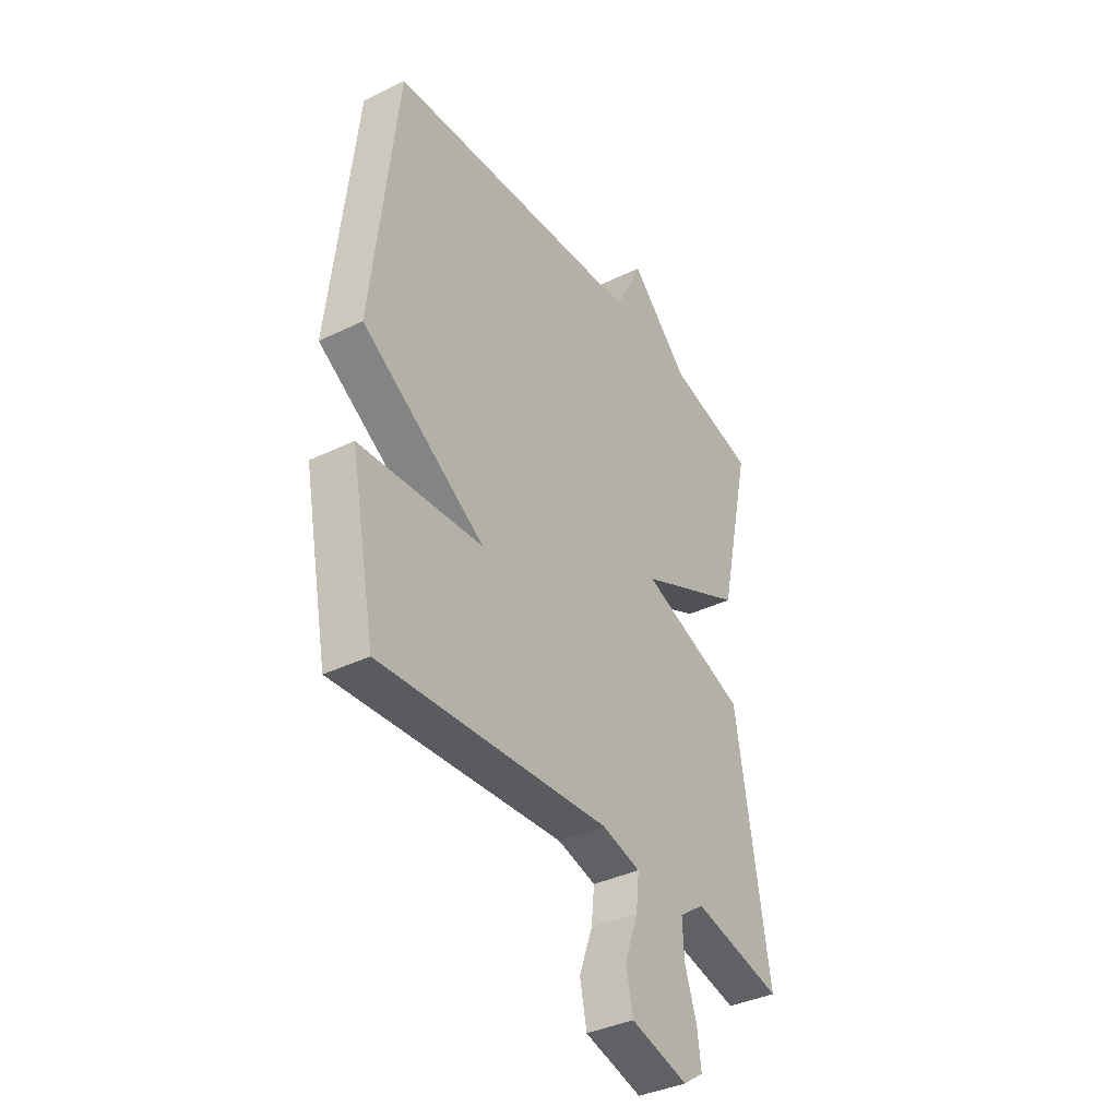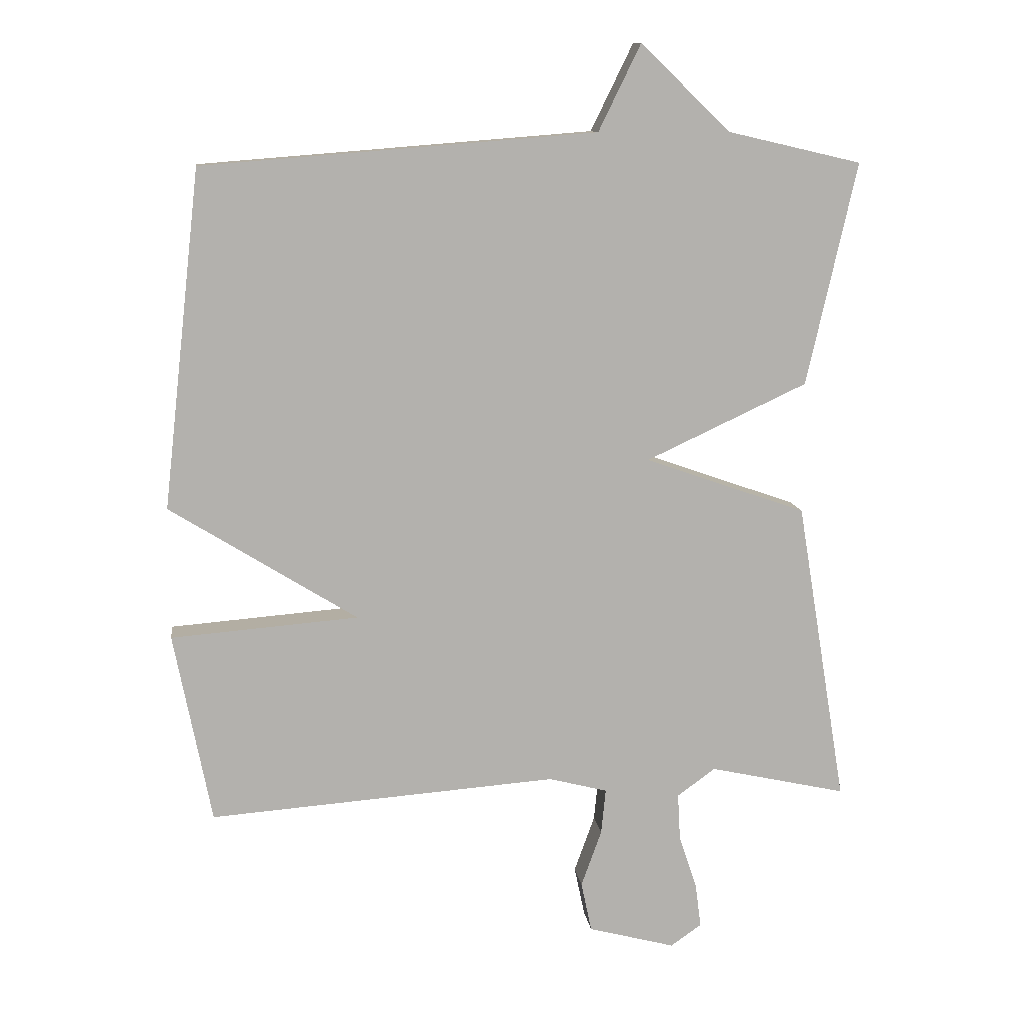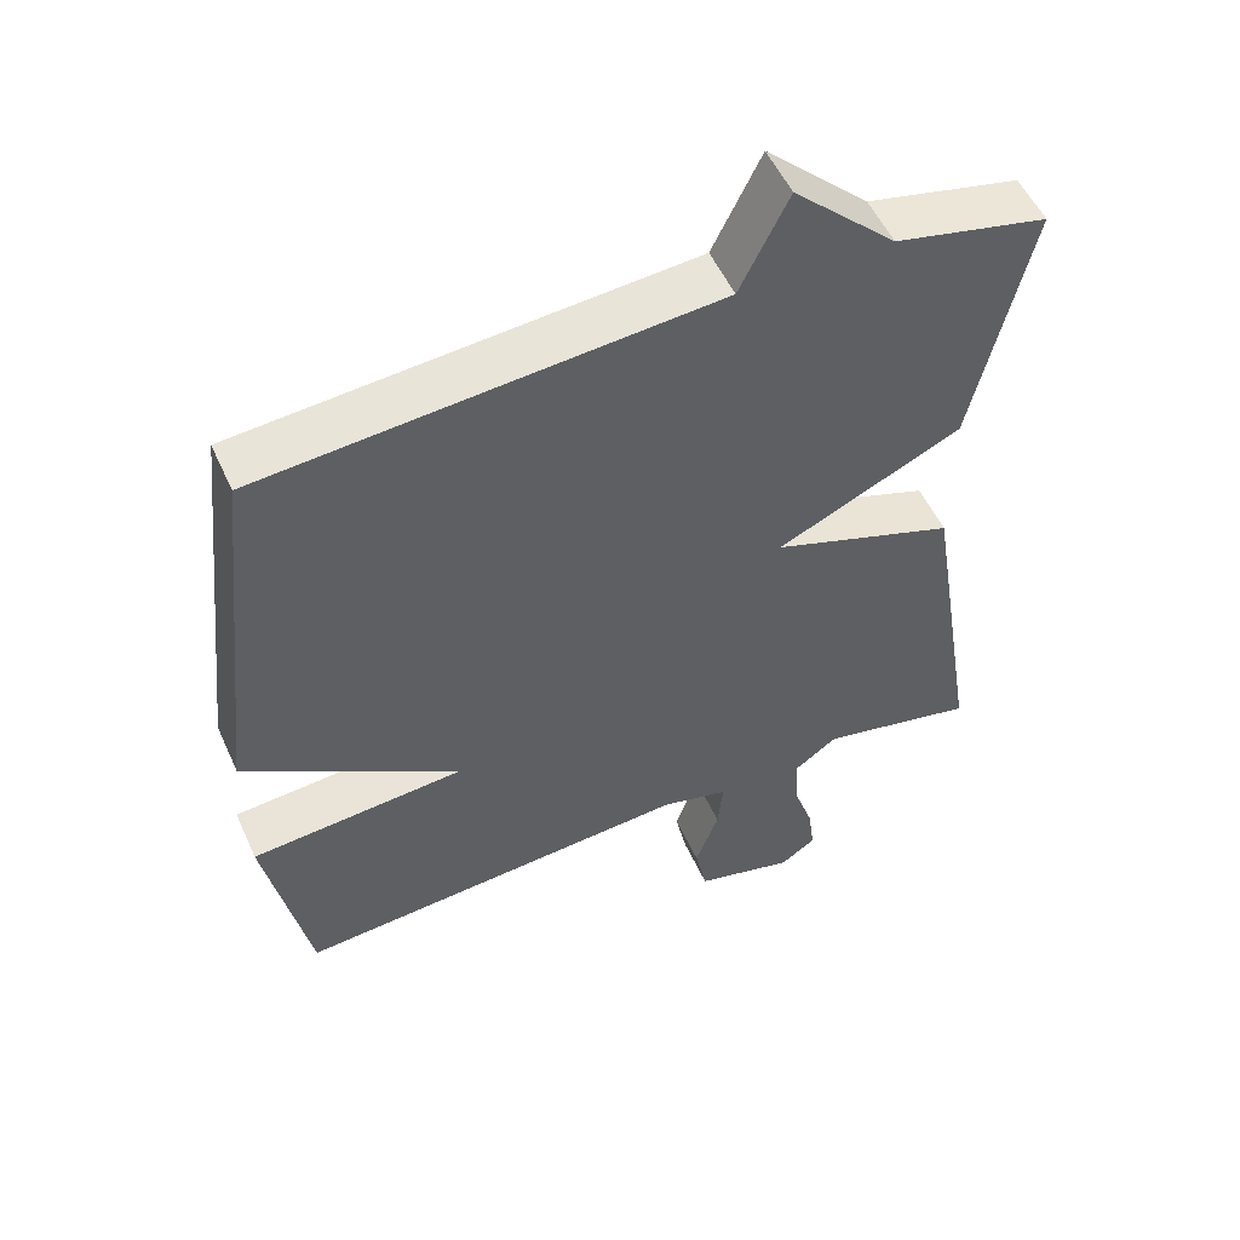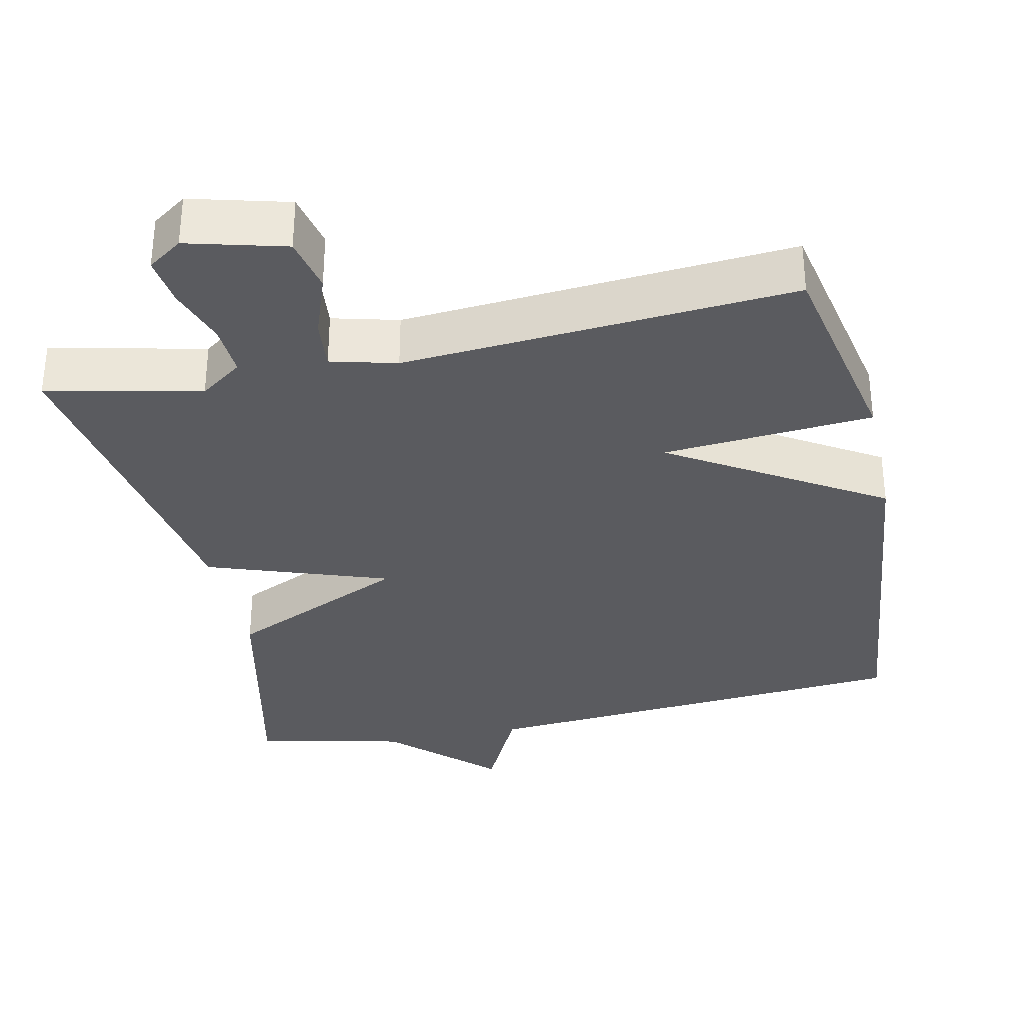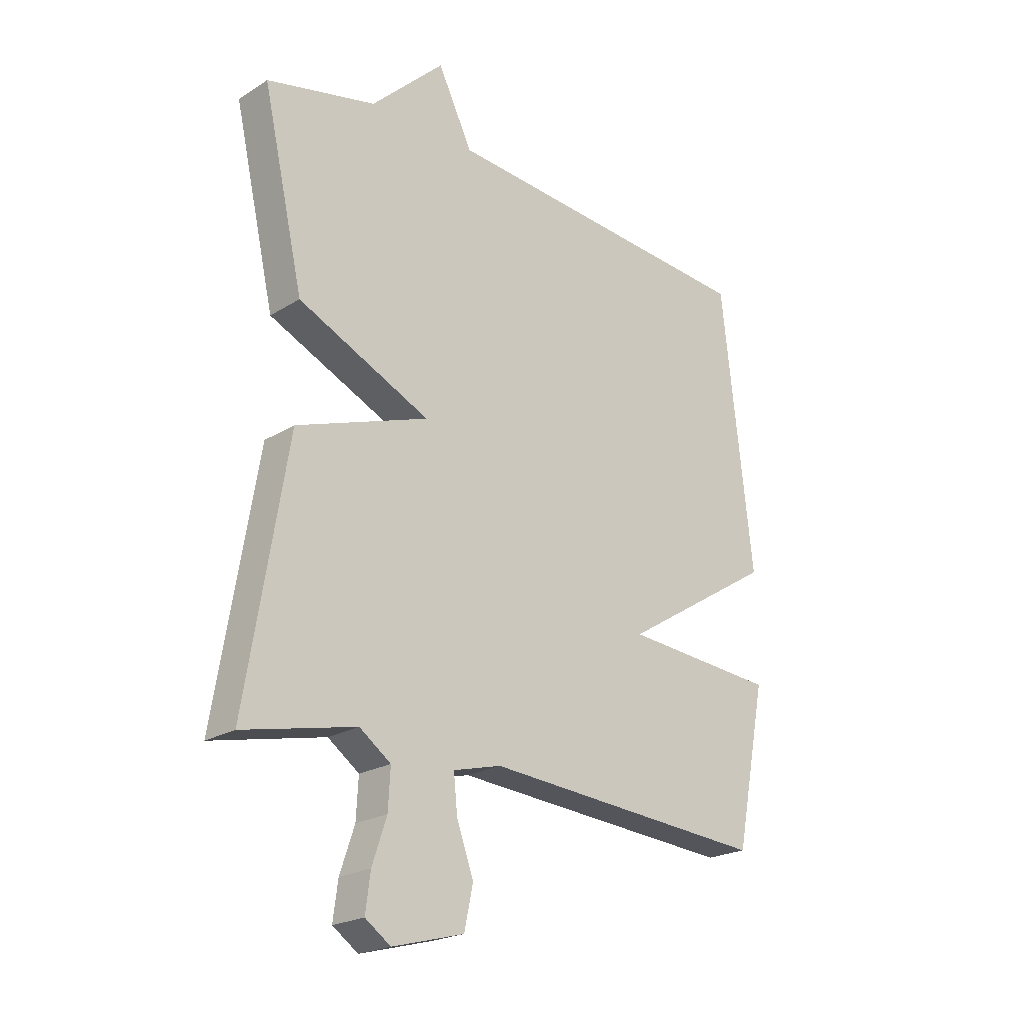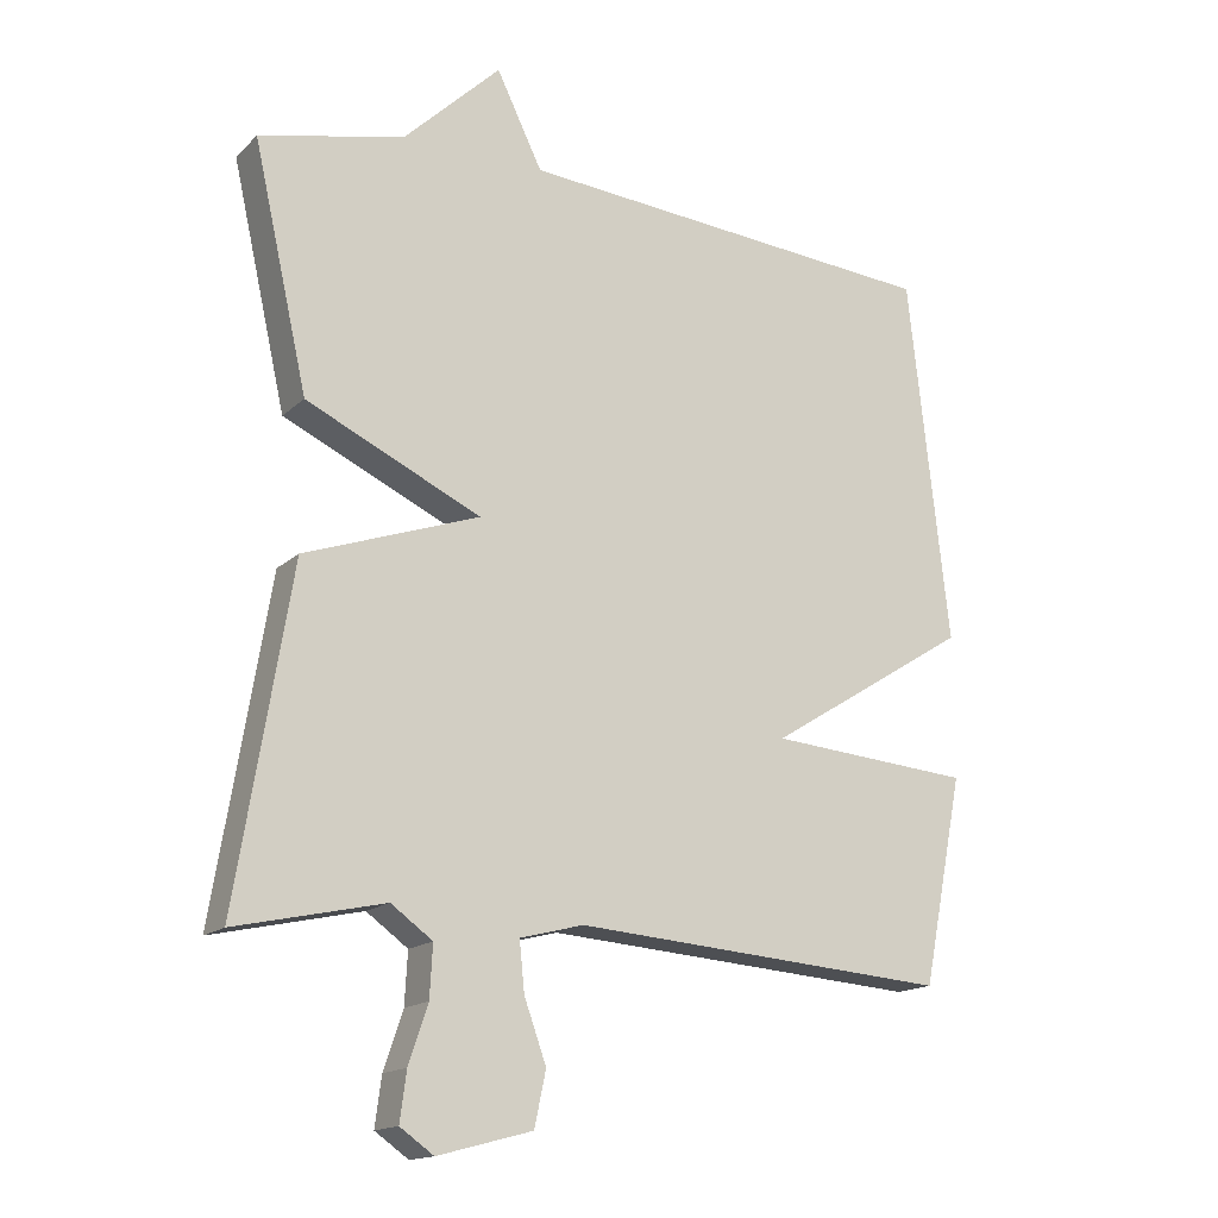
<metadata>
{"format":"obj","ext":"obj","renderer":"f3d","projection":"perspective","resolution":1024,"background":"white","views":[{"elev":-37.5,"azim":-58.0,"up":"+Z"},{"elev":11.1,"azim":-7.3,"up":"+Z"},{"elev":53.4,"azim":-24.1,"up":"+Z"},{"elev":-33.2,"azim":-167.8,"up":"+Y"},{"elev":-22.0,"azim":137.1,"up":"+Z"},{"elev":-15.9,"azim":150.4,"up":"+Z"}]}
</metadata>
<code>
v 0.5 0.07 -0.5
v 0.292 0.07 -0.454
v 0.234 0.07 -0.496
v 0.238 0.07 -0.568
v 0.265 0.07 -0.648
v 0.274 0.07 -0.716
v 0.227 0.07 -0.749
v 0.095 0.07 -0.714
v 0.079 0.07 -0.638
v 0.11 0.07 -0.552
v 0.117 0.07 -0.483
v 0.028 0.07 -0.46
v -0.5 0.07 -0.5
v -0.557 0.07 -0.211
v -0.273 0.07 -0.188
v -0.557 0.07 -0.011
v -0.5 0.07 0.5
v 0.097 0.07 0.547
v 0.161 0.07 0.678
v 0.297 0.07 0.547
v 0.5 0.07 0.5
v 0.424 0.07 0.162
v 0.179 0.07 0.048
v 0.424 0.07 -0.038
v 0.5 0 -0.5
v 0.292 0 -0.454
v 0.234 0 -0.496
v 0.238 0 -0.568
v 0.265 0 -0.648
v 0.274 0 -0.716
v 0.227 0 -0.749
v 0.095 0 -0.714
v 0.079 0 -0.638
v 0.11 0 -0.552
v 0.117 0 -0.483
v 0.028 0 -0.46
v -0.5 0 -0.5
v -0.557 0 -0.211
v -0.273 0 -0.188
v -0.557 0 -0.011
v -0.5 0 0.5
v 0.097 0 0.547
v 0.161 0 0.678
v 0.297 0 0.547
v 0.5 0 0.5
v 0.424 0 0.162
v 0.179 0 0.048
v 0.424 0 -0.038
f 23 24 1 2
f 20 21 22 23
f 18 19 20 23
f 17 18 23
f 16 17 23
f 15 16 23
f 15 23 2 3
f 12 13 14 15
f 11 12 15 3
f 10 11 3 4
f 8 9 10
f 7 8 10
f 6 7 10
f 5 6 10
f 4 5 10
f 26 25 48 47
f 47 46 45 44
f 47 44 43 42
f 47 42 41
f 47 41 40
f 47 40 39
f 27 26 47 39
f 39 38 37 36
f 27 39 36 35
f 28 27 35 34
f 34 33 32
f 34 32 31
f 34 31 30
f 34 30 29
f 34 29 28
f 1 25 26 2
f 2 26 27 3
f 3 27 28 4
f 4 28 29 5
f 5 29 30 6
f 6 30 31 7
f 7 31 32 8
f 8 32 33 9
f 9 33 34 10
f 10 34 35 11
f 11 35 36 12
f 12 36 37 13
f 13 37 38 14
f 14 38 39 15
f 15 39 40 16
f 16 40 41 17
f 17 41 42 18
f 18 42 43 19
f 19 43 44 20
f 20 44 45 21
f 21 45 46 22
f 22 46 47 23
f 23 47 48 24
f 24 48 25 1

</code>
